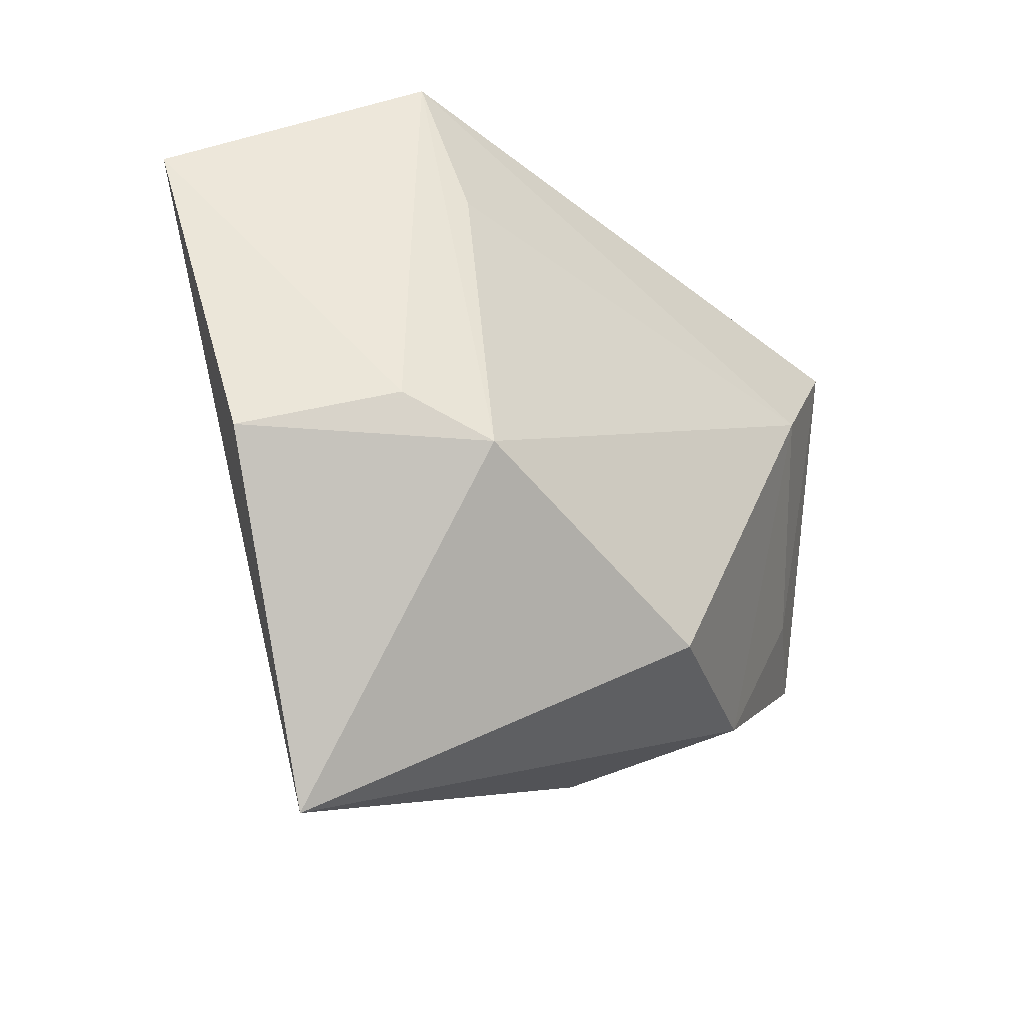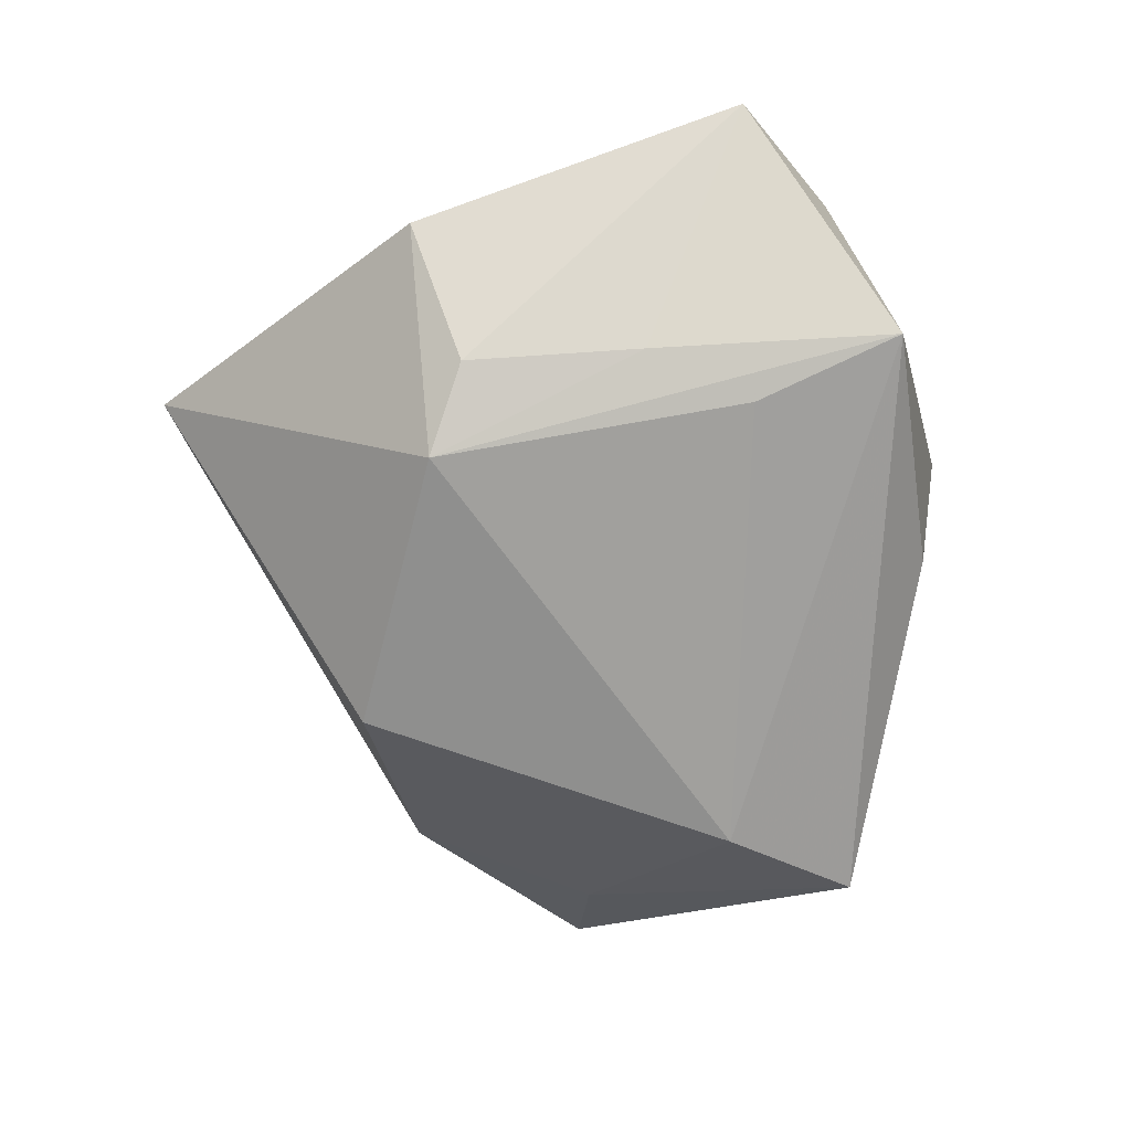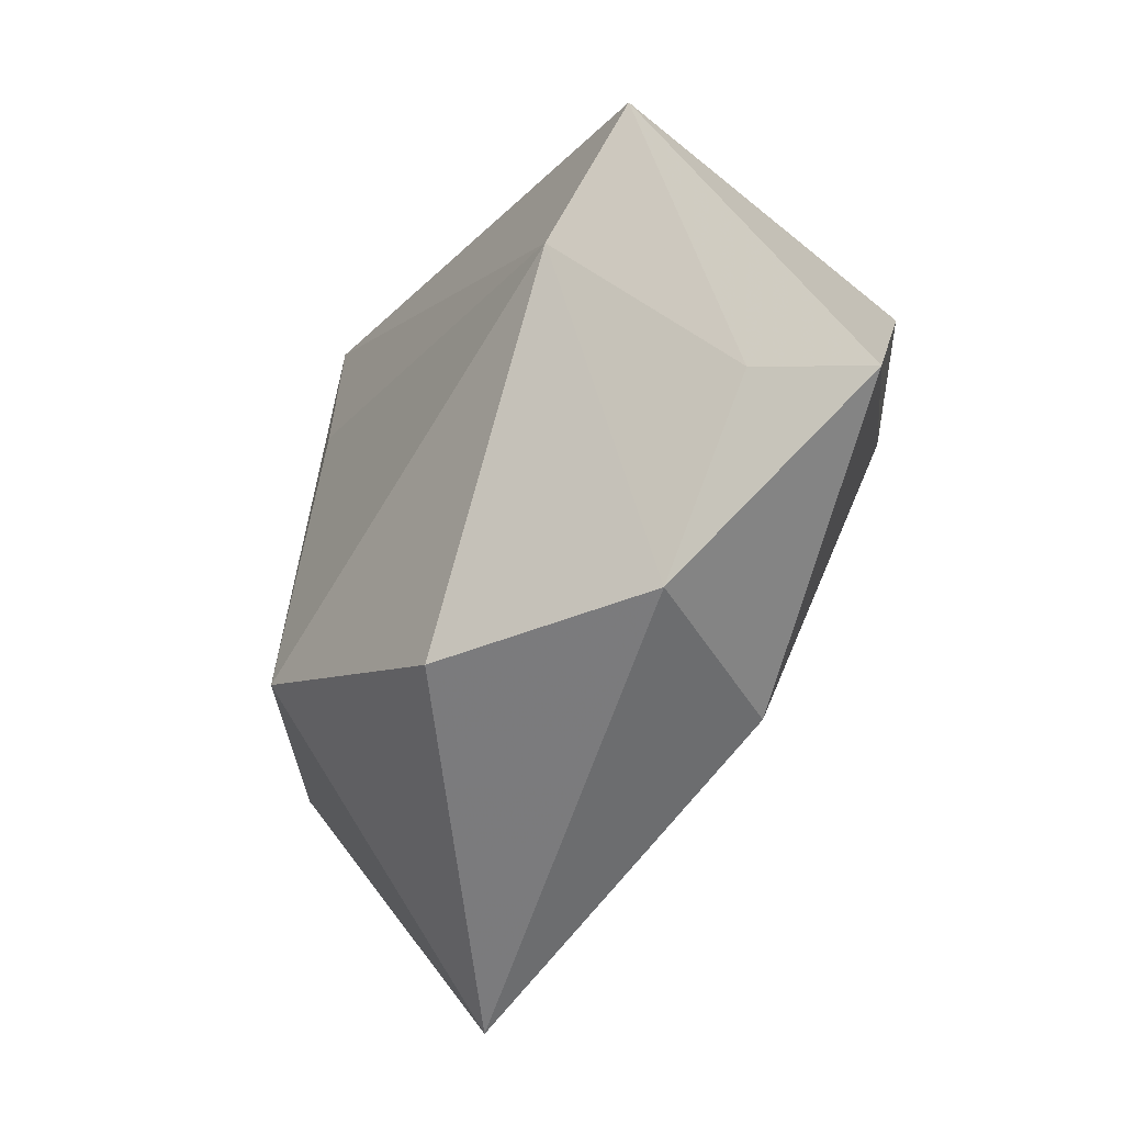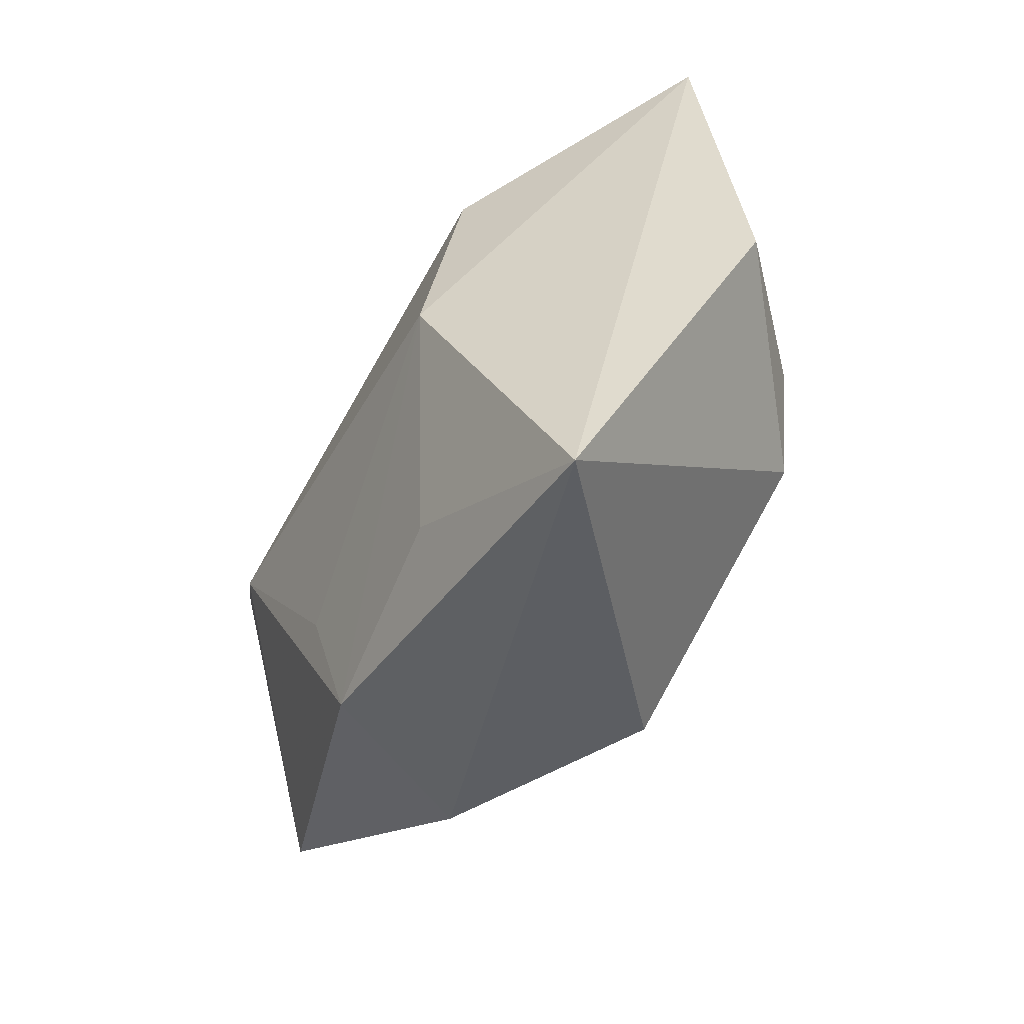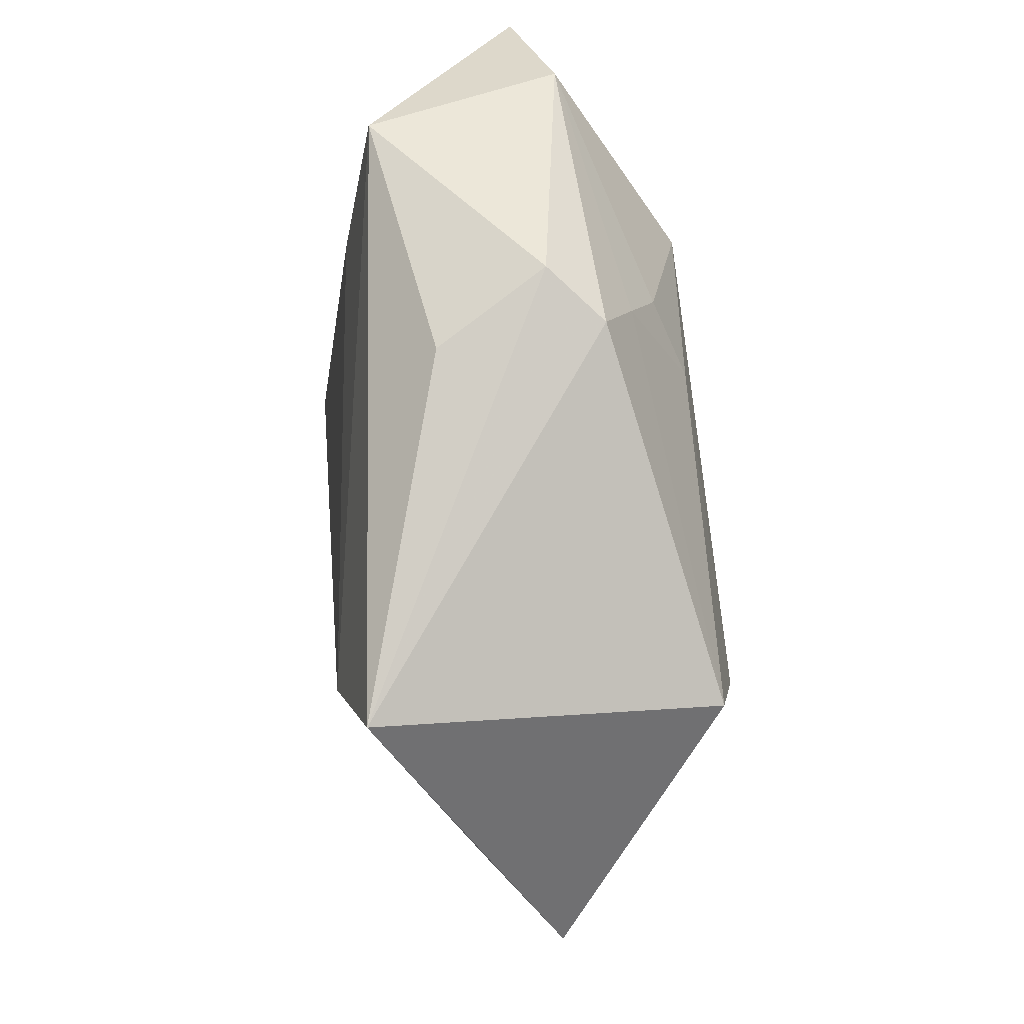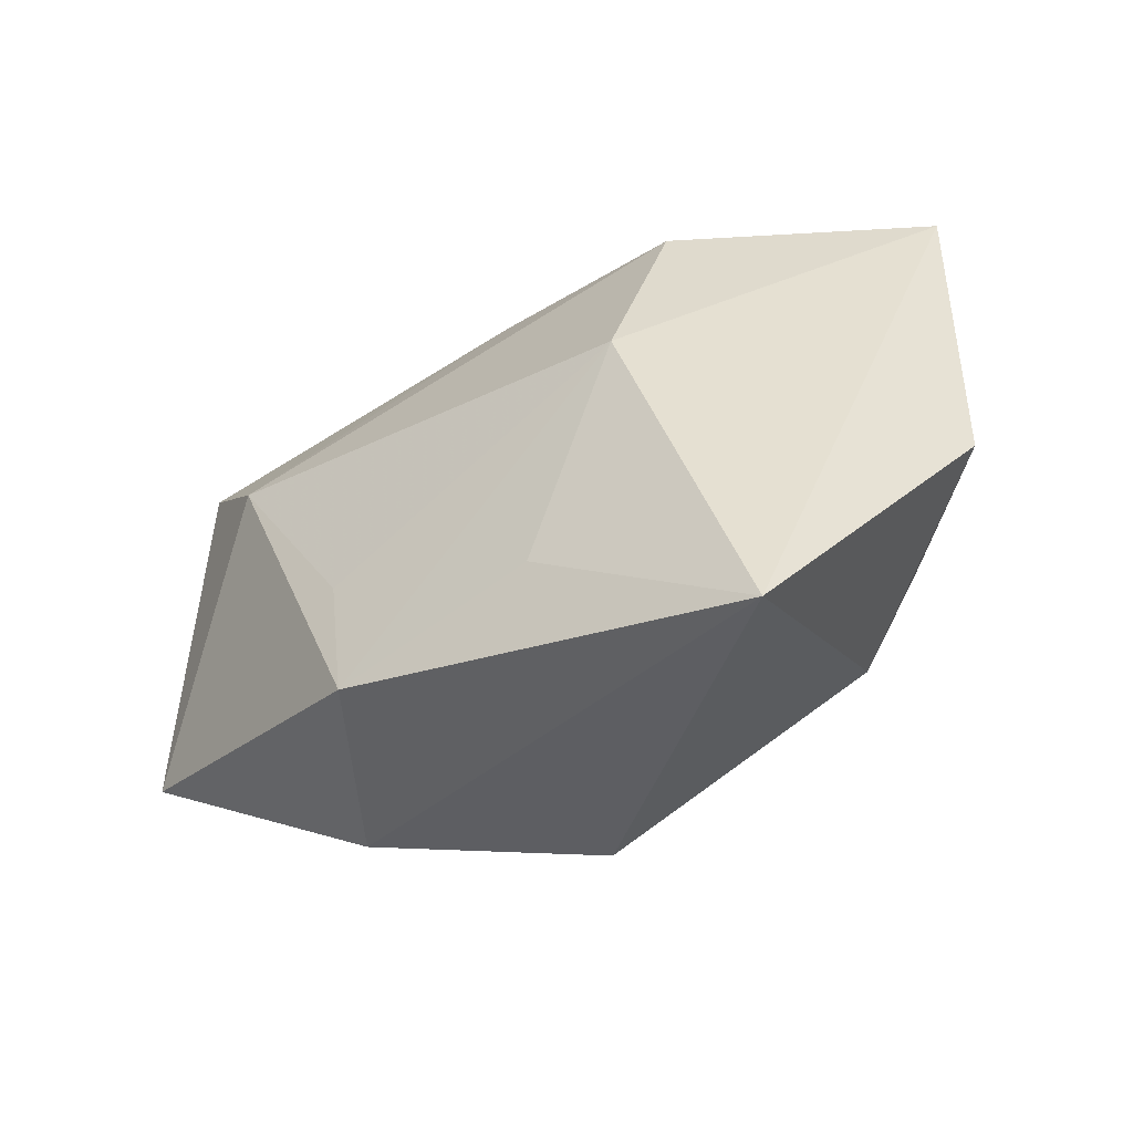
<metadata>
{"format":"obj","ext":"obj","renderer":"f3d","projection":"perspective","resolution":1024,"background":"white","views":[{"elev":-32.0,"azim":136.9,"up":"+Y"},{"elev":-67.6,"azim":98.0,"up":"+Z"},{"elev":-33.9,"azim":-123.9,"up":"+Y"},{"elev":-67.0,"azim":61.1,"up":"+Y"},{"elev":62.5,"azim":-94.2,"up":"+Y"},{"elev":-64.7,"azim":31.4,"up":"+Y"}]}
</metadata>
<code>
v 0.02946 0.008628 -0.01611
v -0.009111 -0.02946 -0.02129
v 0.02449 0.0129 0.02171
v 0.03645 0.03168 0.008073
v 0.0314 -0.01173 -0.01766
v -0.001971 0.03815 0.01033
v 0.001972 -0.03212 0.01385
v -0.05417 -0.01039 0.002303
v -0.02991 0.00371 0.02323
v -0.04415 -0.0077 -0.006307
v -0.03155 -0.02739 -0.007798
v 0.0176 -0.01272 0.02308
v -0.003698 0.03775 -0.007907
v 0.00283 0.01788 0.02067
v -0.03732 0.01512 0.02076
v -0.0409 0.02447 -0.01766
v 0.00354 0.04119 0.004289
v 0.003402 0.03148 0.01388
v 0.02208 0.01977 -0.01757
v 0.008342 0.02521 0.0171
v -0.02067 -0.0185 0.01644
v 0.02339 -0.05075 0.0069
v -0.02217 -0.03153 0.01133
v 0.05076 0.02317 0.00389
v 0.04451 -0.01601 -0.005449
v 0.02239 -0.01651 -0.02267
v 0.02644 0.03714 -0.01378
v -0.03062 0.01084 -0.02125
f 24 12 22
f 27 28 16
f 15 16 8
f 19 28 27
f 27 26 19
f 19 26 28
f 1 26 27
f 27 24 1
f 22 26 25
f 25 24 22
f 4 24 27
f 27 16 13
f 22 23 11
f 11 23 8
f 22 12 7
f 7 23 22
f 12 23 7
f 21 23 12
f 15 8 9
f 8 23 9
f 23 21 9
f 9 21 12
f 26 1 5
f 5 25 26
f 5 1 24
f 24 25 5
f 3 9 12
f 12 24 3
f 24 4 3
f 2 26 22
f 22 11 2
f 28 26 2
f 2 11 28
f 28 11 10
f 10 11 8
f 10 16 28
f 10 8 16
f 15 9 14
f 9 3 14
f 6 16 15
f 17 4 27
f 17 6 4
f 27 13 17
f 17 13 16
f 16 6 17
f 15 14 18
f 18 6 15
f 4 6 18
f 20 3 4
f 4 18 20
f 20 14 3
f 20 18 14

</code>
